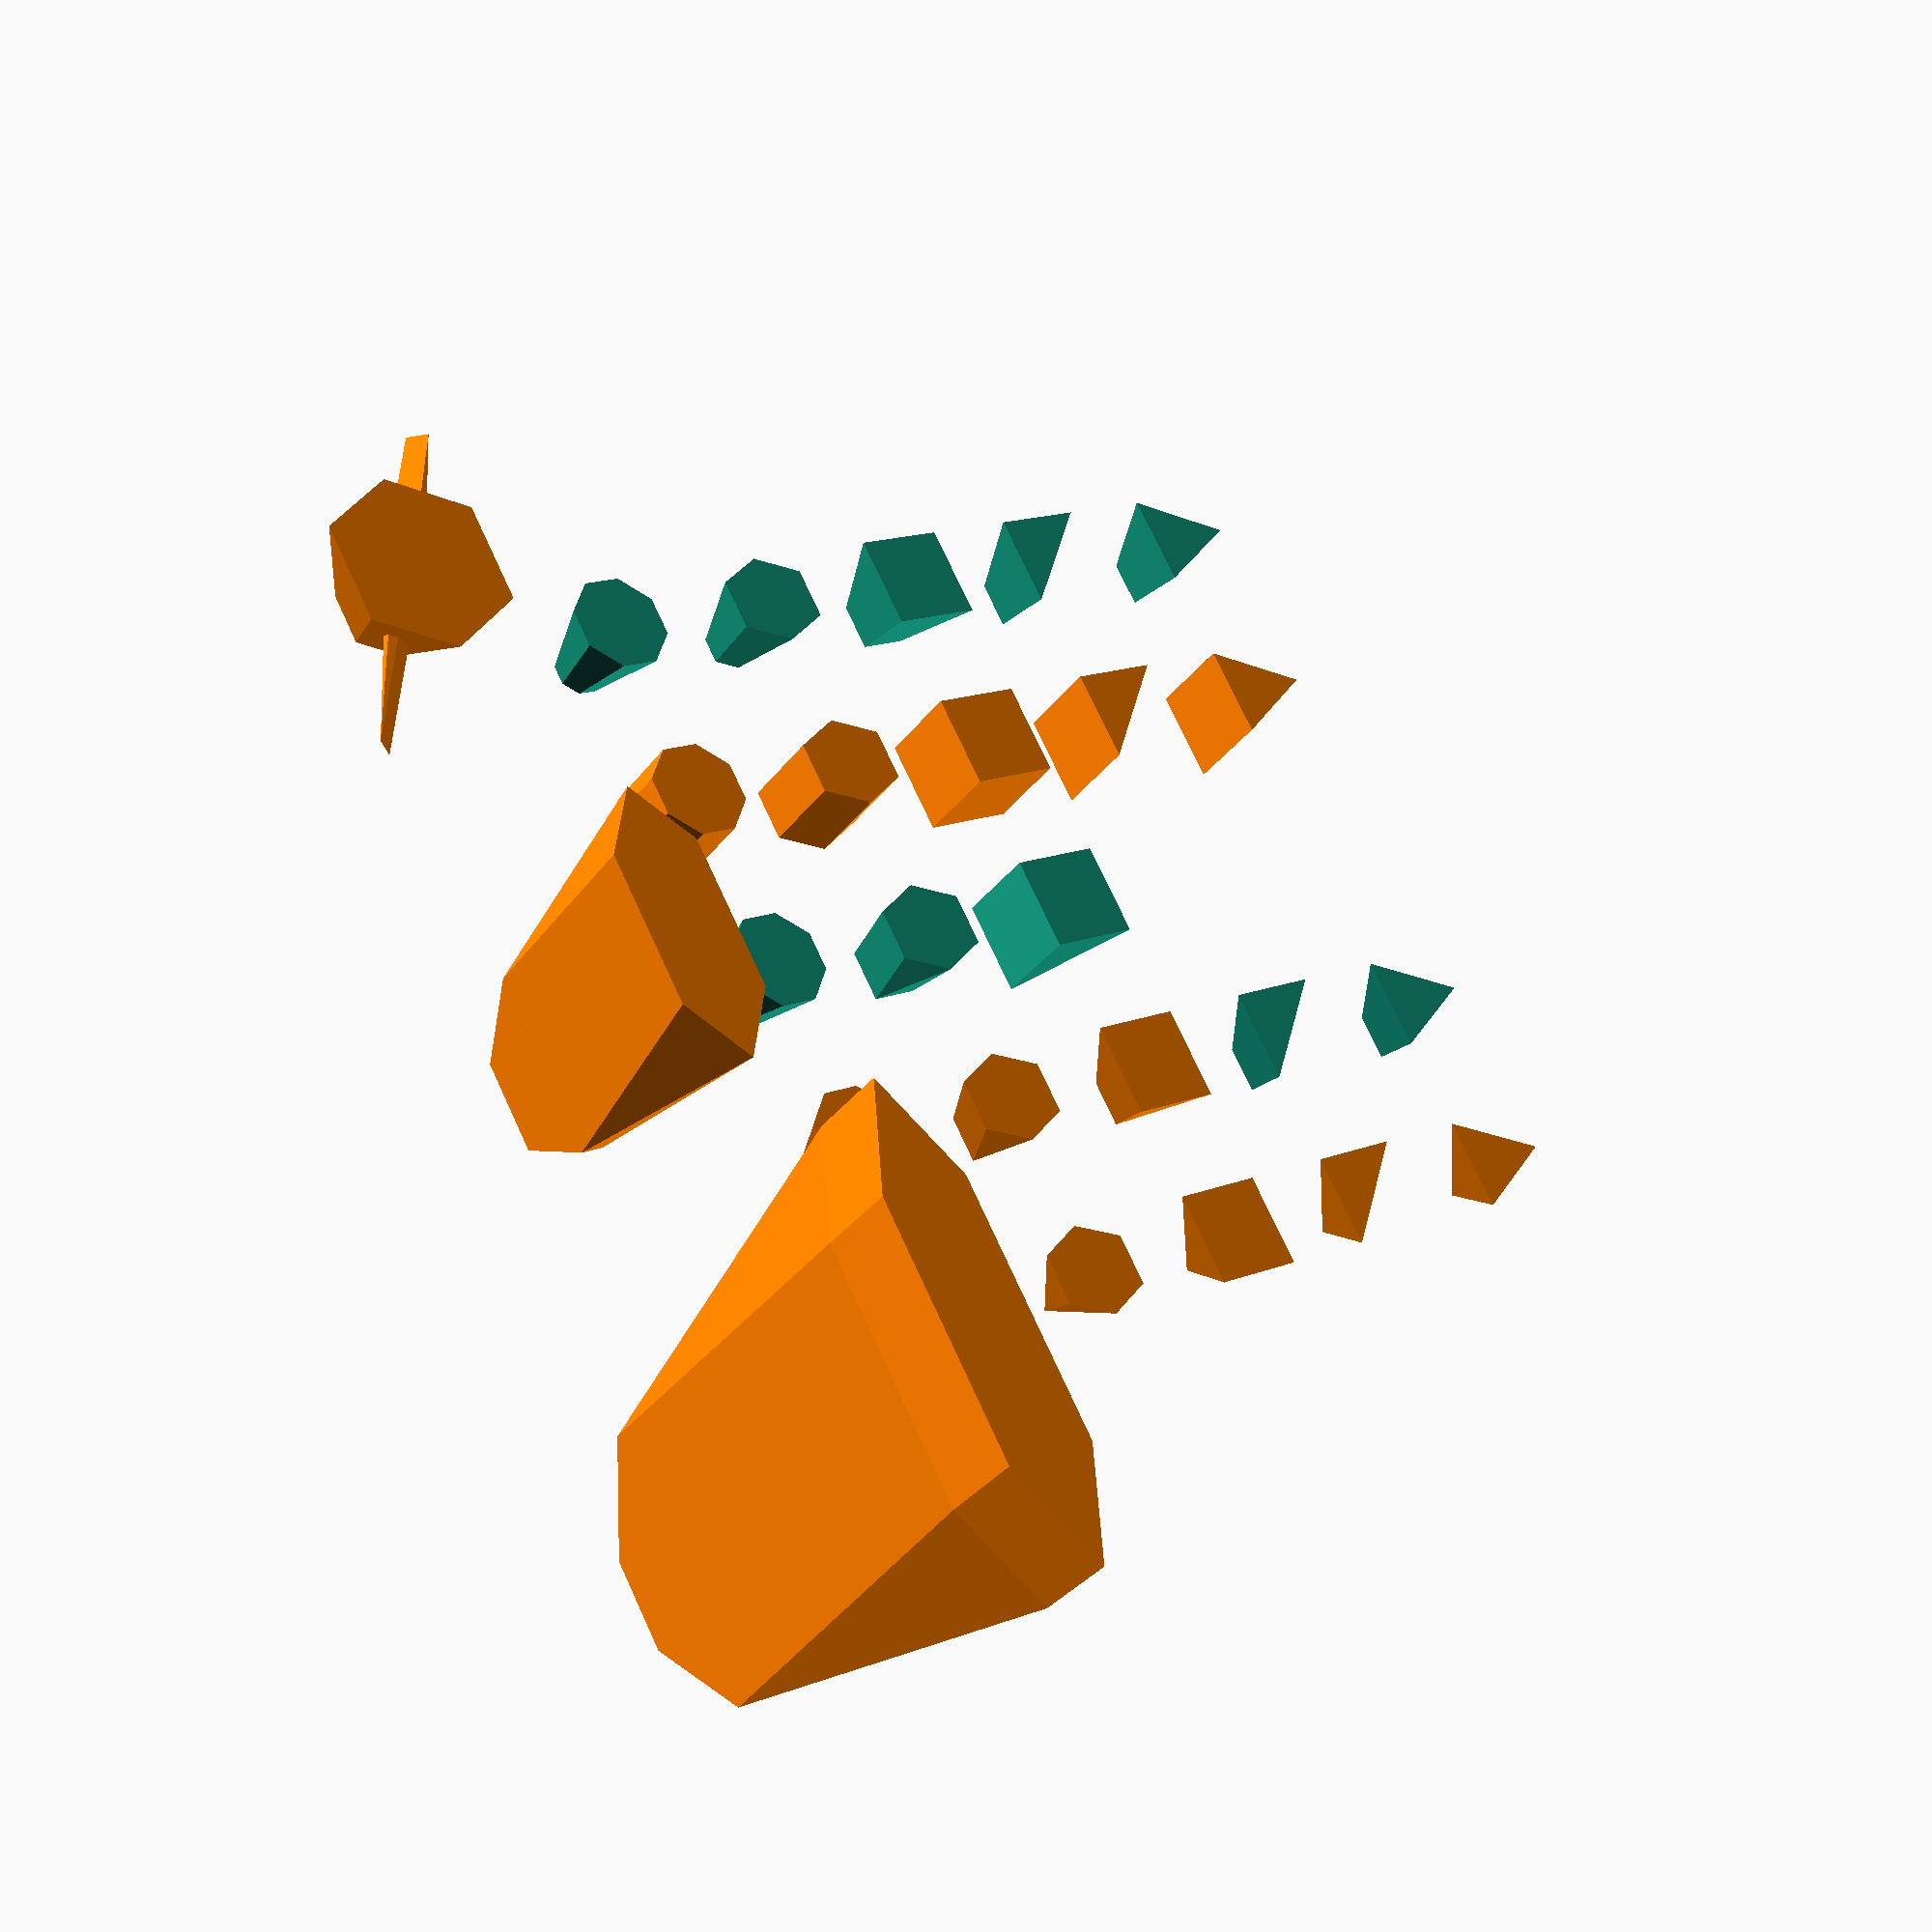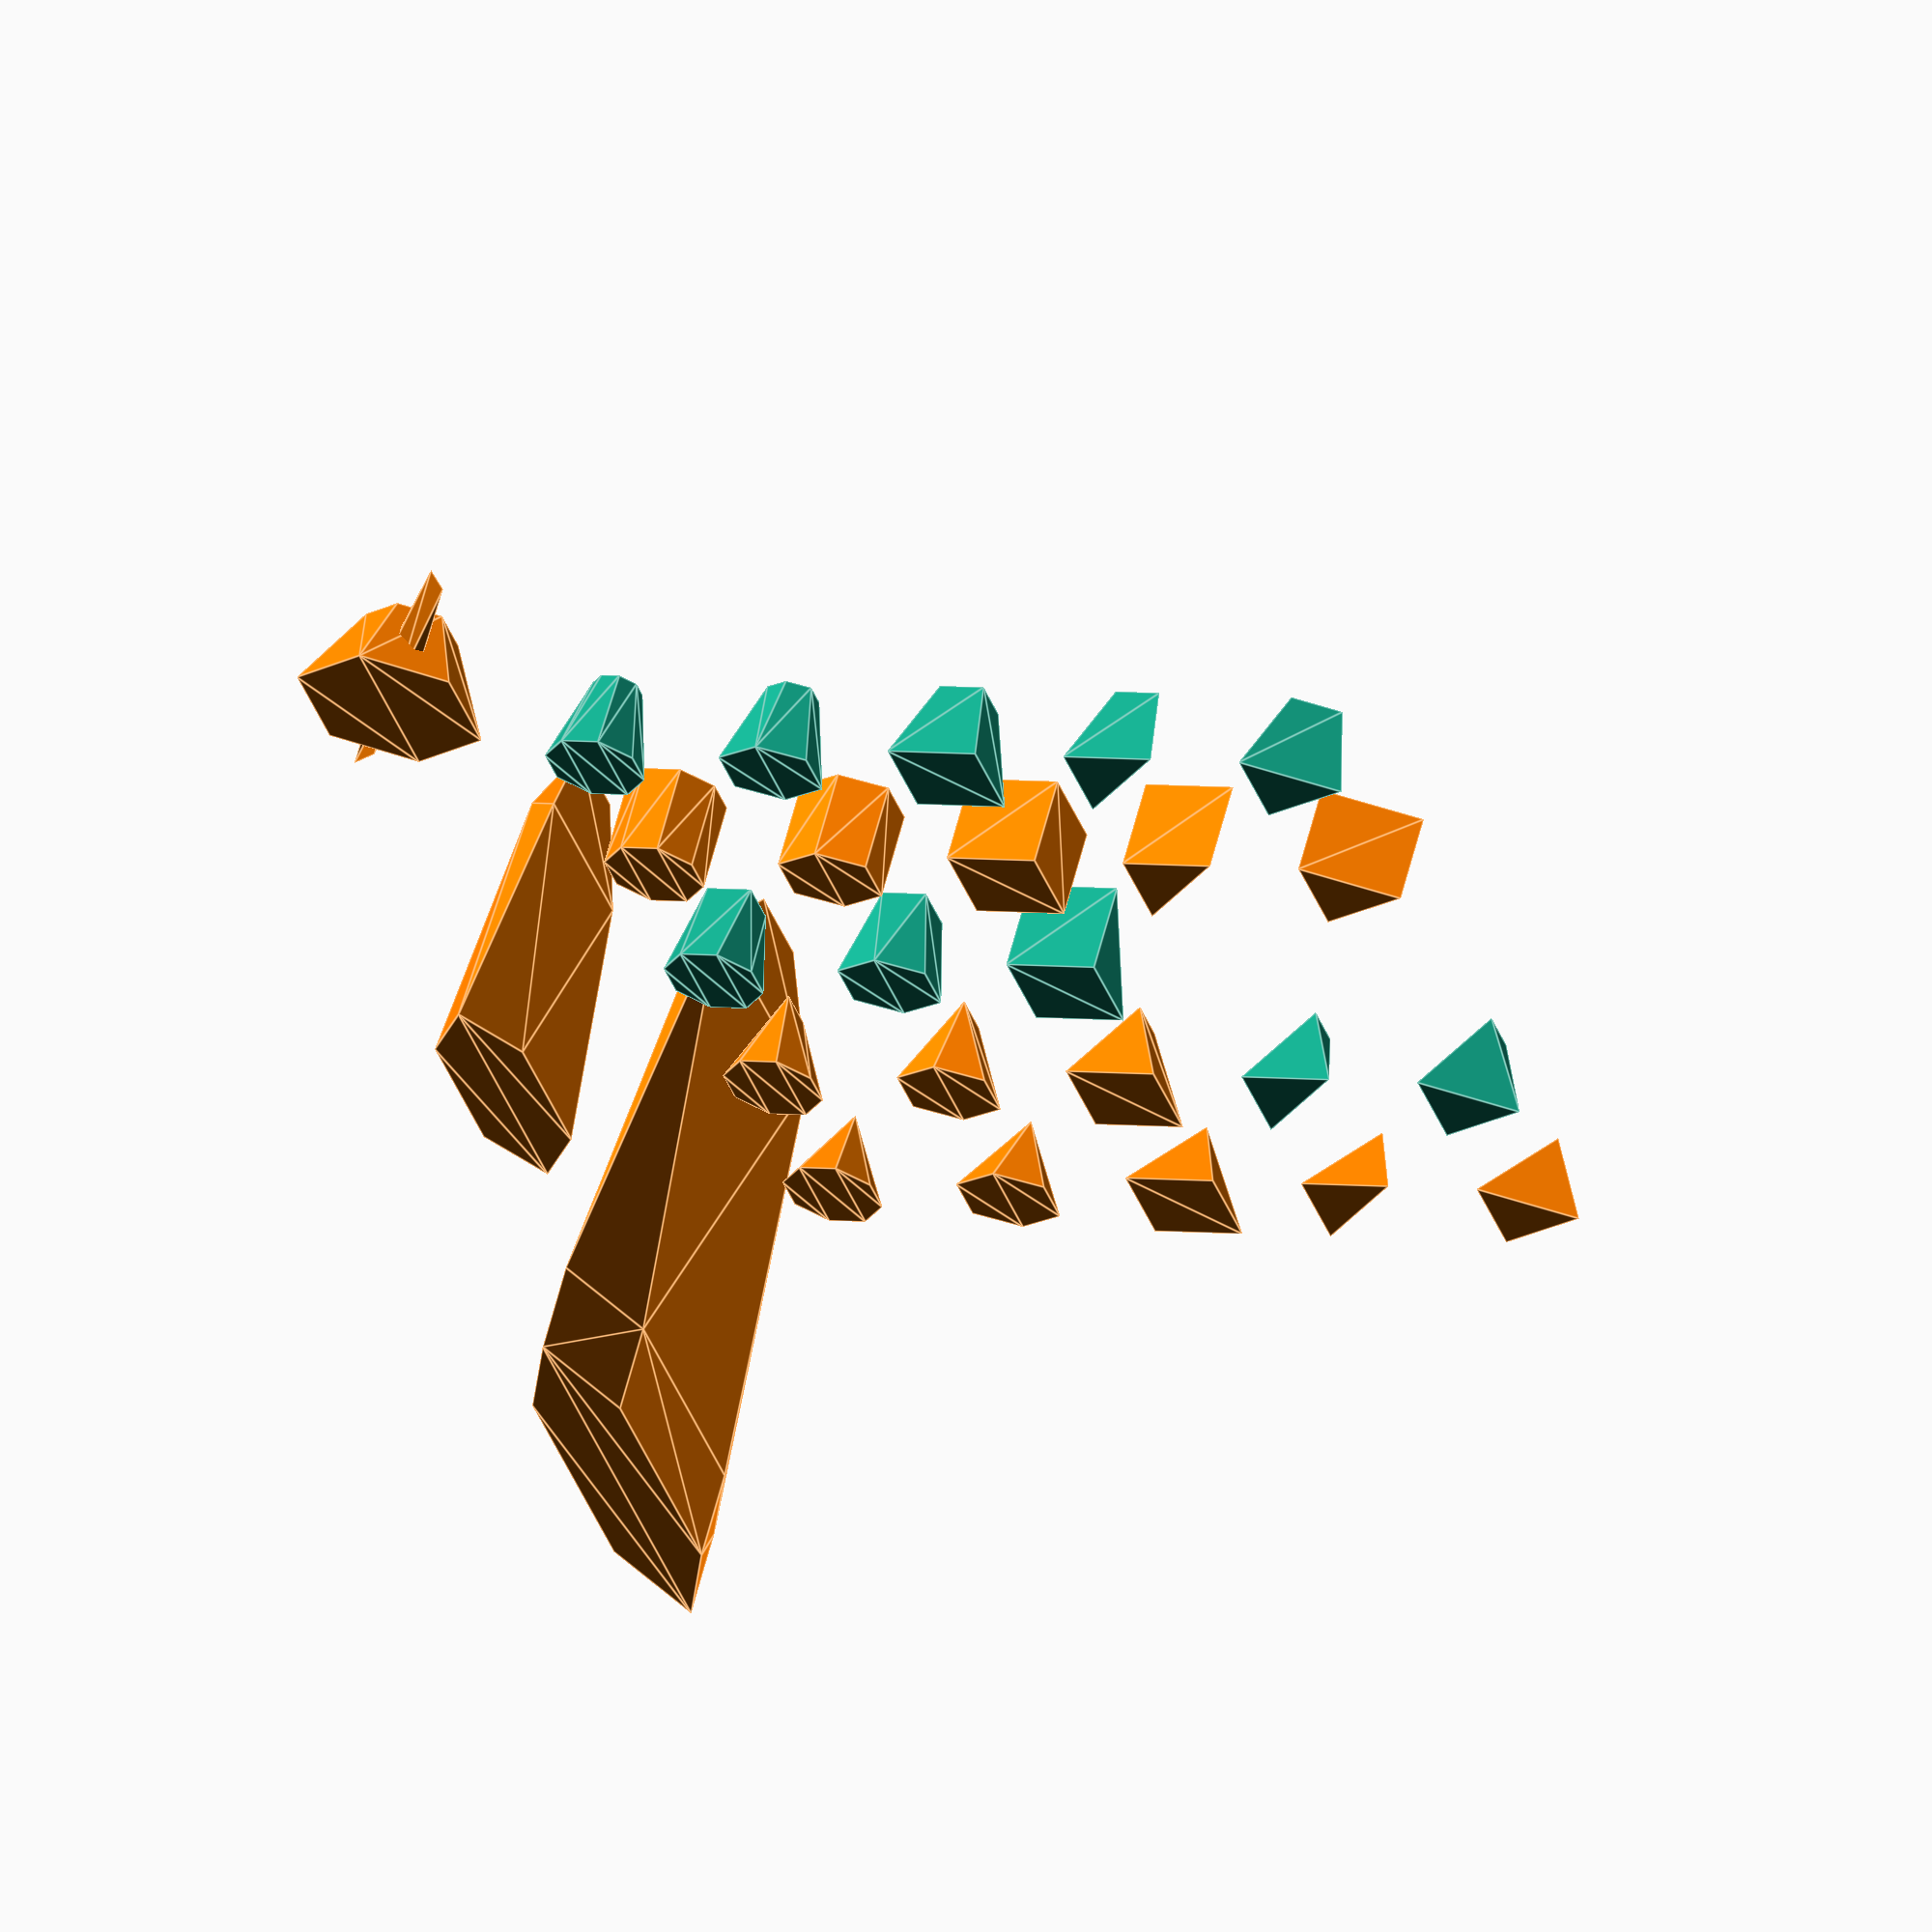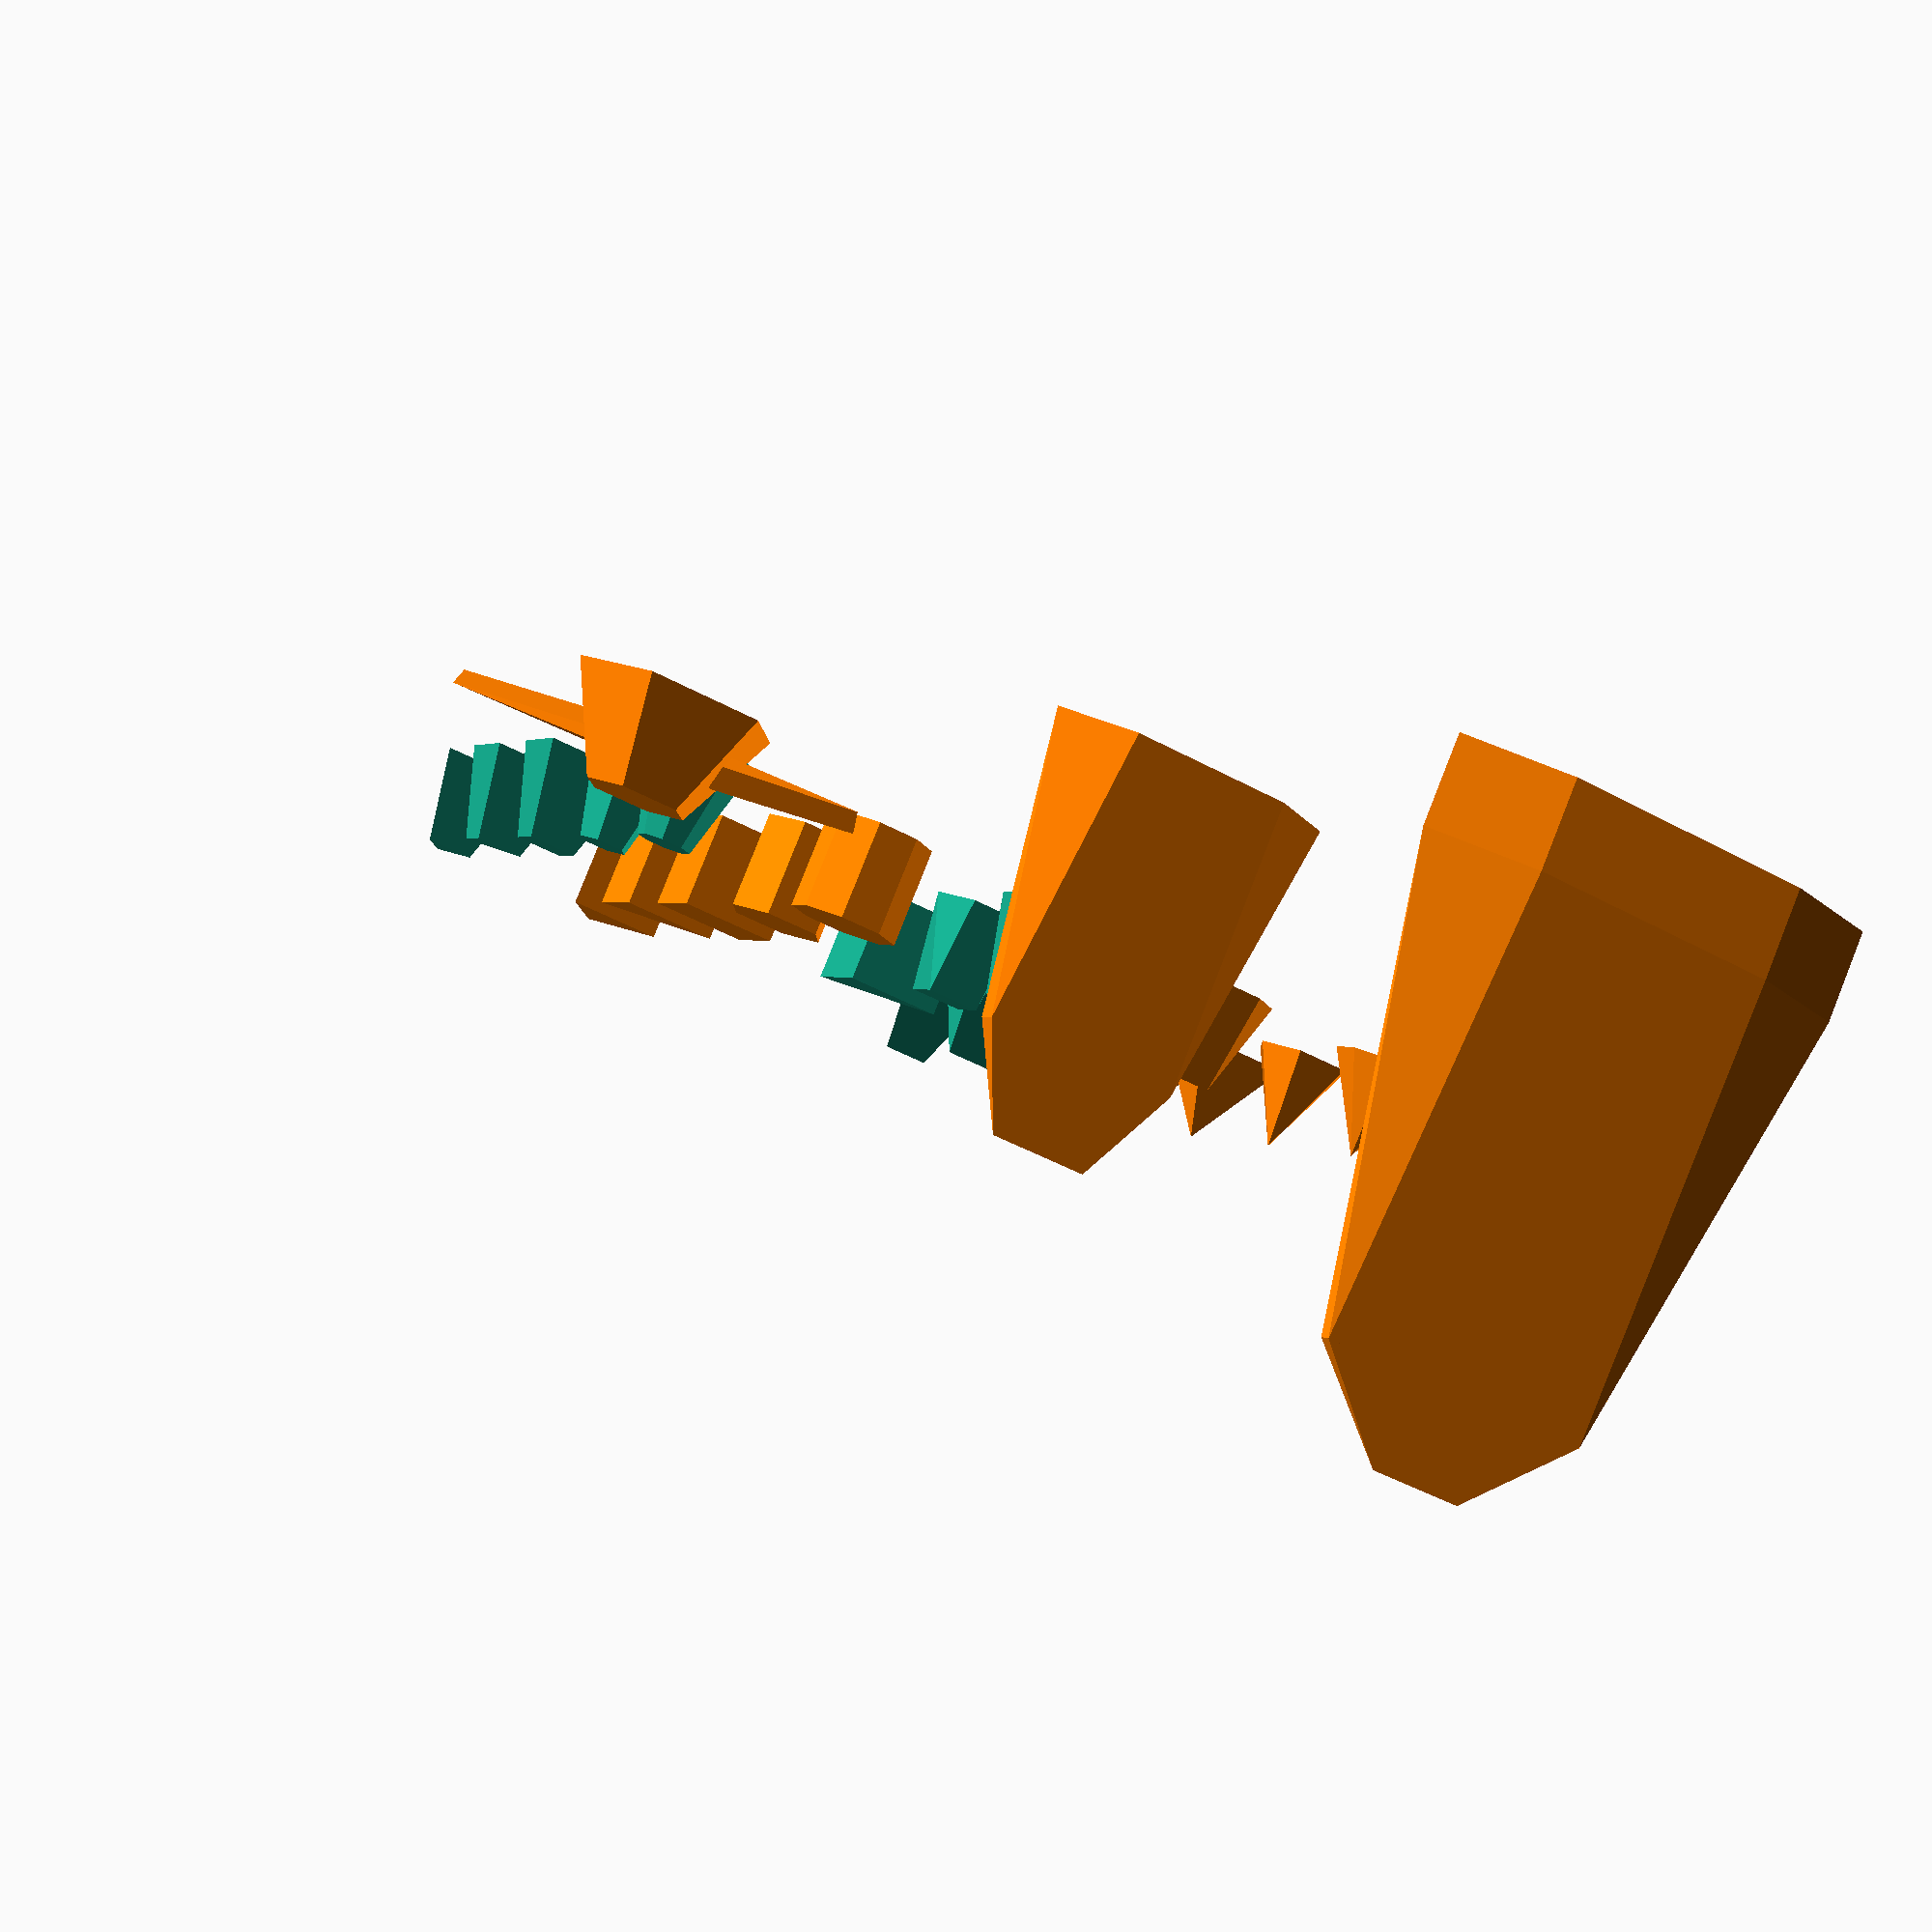
<openscad>
/*
Basic shapes and a demo at the end.
Max width = max length = max height = 1.
All shapes are centred at [0, 0, 0].
Always base towards viewer.
*/

module tri_wedge(fw=1, fx=0, fz=0) {
    // triangular wedge;
    // args: front width, front X/Z offset
    a =  1/2;
    f = fw/2;
    polyhedron(
        [
            // rear
            [-a, -a, -a],
            [ 0, -a,  a],
            [ a, -a, -a],
            // front
            [fx-f,  a, fz],
            [fx+f,  a, fz],
        ],
        [
            [0, 1, 2],
            [0, 3, 1],
            [1, 3, 4],
            [1, 4, 2],
            [2, 4, 3],
            [2, 3, 0],
        ]
    );
}

module tri_pyramid(fx=0, fz=0) {
    // triangular pyramid (tetrahedron);
    // args: front X/Z offset
    tri_wedge(0, fx, fz);
}

module tri_frustum(fs, fx=0, fz=0) {
    // frustum of triangular pyramid (tetrahedron);
    // args: front scale factor, front X/Z offset
    a =  1/2;
    f = fs/2;
    polyhedron(
        [
            // rear
            [  -a, -a,   -a],
            [   0, -a,    a],
            [   a, -a,   -a],
            // front
            [fx-f,  a, fz-f],
            [fx,    a, fz+f],
            [fx+f,  a, fz-f],
        ],
        [
            [0,3,4,1],  // top left
            [1,4,5,2],  // top right
            [2,5,3,0],  // bottom
            [0,1,2],    // rear
            [3,5,4],    // front
        ]
    );
}

module tri_prism(fx=0, fz=0) {
    // triangular prism;
    // args: front X/Z offset
    tri_frustum(1, fx, fz);
}

module right_tri_wedge(fw=1, fx=0, fz=0) {
    // right triangular wedge;
    // args: front width, front X/Z offset
    a =  1/2;
    f = fw/2;
    polyhedron(
        [
            // rear
            [  -a, -a, -a],
            [  -a, -a,  a],
            [   a, -a, -a],
            // front
            [fx-f,  a, fz],
            [fx+f,  a, fz],
        ],
        [
            [2,4,3,0],  // bottom
            [1,3,4],    // top
            [0,1,2],    // rear
            [0,3,1],    // left
            [1,4,2],    // right
        ]
    );
}

module right_tri_pyramid(fx=0, fz=0) {
    // triangular pyramid (tetrahedron); base is right triangle;
    // args: front X/Z offset
    right_tri_wedge(0, fx, fz);
}

module right_tri_frustum(fs, fx=0, fz=0) {
    // frustum of right triangular pyramid;
    // args: front scale factor, front X/Z offset
    a =  1/2;
    f = fs/2;
    polyhedron(
        [
            // rear
            [  -a, -a,   -a],
            [  -a, -a,    a],
            [   a, -a,   -a],
            // front
            [fx-f,  a, fz-f],
            [fx-f,  a, fz+f],
            [fx+f,  a, fz-f],
        ],
        [
            [0,3,4,1],  // top left
            [1,4,5,2],  // top right
            [2,5,3,0],  // bottom
            [0,1,2],    // rear
            [3,5,4],    // front
        ]
    );
}

module right_tri_prism(fx=0, fz=0) {
    // right triangular prism;
    // args: front X/Z offset
    right_tri_frustum(1, fx, fz);
}

module rect_to_right_tri(fx=0, fz=0) {
    // rear face is rectangle, front face is right triangle;
    // args: front X/Z offset
    a = 1/2;
    polyhedron(
        [
            // rear
            [-a, -a, -a],
            [-a, -a,  a],
            [ a, -a,  a],
            [ a, -a, -a],
            // front
            [fx-a,  a, fz-a],
            [fx-a,  a, fz+a],
            [fx+a,  a, fz-a],
        ],
        [
            [0,1,2,3],  // rear
            [0,3,6,4],  // bottom
            [0,4,5,1],  // left
            [4,6,5],    // front
            [1,5,2],    // top
            [2,6,3],    // right
            [2,5,6],    // top front right
        ]
    );
}

module rect_frustum(fw=1, fh=1, fx=0, fz=0) {
    // frustum of rectangular pyramid;
    // args: front width/height, front X/Z offset
    a = 1/2;
    b = fw/2;
    c = fh/2;
    polyhedron(
        [
            // rear
            [  -a, -a,   -a],
            [  -a, -a,    a],
            [   a, -a,    a],
            [   a, -a,   -a],
            // front
            [fx-b,  a, fz-c],
            [fx-b,  a, fz+c],
            [fx+b,  a, fz+c],
            [fx+b,  a, fz-c],
        ],
        [
            [0,1,2,3],  // rear
            [4,7,6,5],  // front
            [1,5,6,2],  // top
            [3,7,4,0],  // bottom
            [0,4,5,1],  // left
            [2,6,7,3],  // right
        ]
    );
}

module rect_pyramid(fx=0, fz=0) {
    // square pyramid;
    // args: front X/Z offset
    rect_frustum(0, 0, fx, fz);
}

module rect_wedge(fw=1, fx=0, fz=0) {
    // square wedge;
    // args: front width, front X/Z offset
    rect_frustum(fw, 0, fx, fz);
}

module rect_prism(fx=0, fz=0) {
    // square prism;
    // args: front X/Z offset
    rect_frustum(1, 1, fx, fz);
}

module hex_to_rect(fw=(sqrt(7)-1)/3, fh=1/2, fx=0, fz=0) {
    // rear face is hexagon, front face is rectangle;
    // args: front width/height, front X/Z offset
    a = 1/2;
    b = (sqrt(7)-1)/6;
    c = fw/2;
    d = fh/2;
    polyhedron(
        [
            // rear (0-5)
            [  -a, -a,    0],
            [  -b, -a,    a],
            [   b, -a,    a],
            [   a, -a,    0],
            [   b, -a,   -a],
            [  -b, -a,   -a],
            // front (6-9)
            [fx-c,  a, fz-d],
            [fx-c,  a, fz+d],
            [fx+c,  a, fz+d],
            [fx+c,  a, fz-d],
        ],
        [
            [0,1,2,3,4,5],  // rear
            [6,9,8,7],      // front
            [1,7,8,2],      // top
            [4,9,6,5],      // bottom
            [0,7,1],        // top left
            [2,8,3],        // top right
            [3,8,9],        // right
            [3,9,4],        // bottom right
            [5,6,0],        // bottom left
            [0,6,7],        // left
        ]
    );
}

module hex_pyramid(fx=0, fz=0) {
    // hexagonal pyramid;
    // args: front X/Z offset
    hex_to_rect(0, 0, fx, fz);
}

module hex_wedge(fw=1, fx=0, fz=0) {
    // hexagonal wedge;
    // args: front width, front X/Z offset
    hex_to_rect(fw, 0, fx, fz);
}

module hex_frustum(fs, fx=0, fz=0) {
    // frustum of hexagonal pyramid;
    // args: front scale factor, front X/Z offset
    a =  1/2;
    b =  (sqrt(7)-1)/6;
    c = fs/2;
    d = fs*(sqrt(7)-1)/6;
    polyhedron(
        [
            // rear
            [  -a, -a,    0],
            [  -b, -a,    a],
            [   b, -a,    a],
            [   a, -a,    0],
            [   b, -a,   -a],
            [  -b, -a,   -a],
            // front
            [fx-c,  a, fz  ],
            [fx-d,  a, fz+c],
            [fx+d,  a, fz+c],
            [fx+c,  a, fz  ],
            [fx+d,  a, fz-c],
            [fx-d,  a, fz-c],
        ],
        [
            [0, 1, 2, 3, 4, 5],  // rear
            [6,11,10, 9, 8, 7],  // front
            [0, 6, 7, 1],      // top    left
            [1, 7, 8, 2],      // top
            [2, 8, 9, 3],      // top    right
            [0, 5,11, 6],      // bottom left
            [4,10,11, 5],      // bottom
            [3, 9,10, 4],      // bottom right
        ]
    );
}

module hex_prism(fx=0, fz=0) {
    // hexagonal prism;
    // args: front X/Z offset
    hex_frustum(1, fx, fz);
}

module rect_cupola(fw, fh, fx=0, fz=0) {
    // rear face is octagon, front face is rectangle;
    // args: front width/height, front X/Z offset
    a =  1/2;
    b =  1/(2+2*sqrt(2));
    x = fw/2;
    z = fh/2;
    polyhedron(
        [
            // rear
            [  -a, -a,   -b],
            [  -a, -a,    b],
            [  -b, -a,    a],
            [   b, -a,    a],
            [   a, -a,    b],
            [   a, -a,   -b],
            [   b, -a,   -a],
            [  -b, -a,   -a],
            // front
            [fx-x,  a, fz-z],
            [fx-x,  a, fz+z],
            [fx+x,  a, fz+z],
            [fx+x,  a, fz-z],
        ],
        [
            [0, 1, 2,3,4,5,6,7],  // rear
            [8,11,10,9],          // front
            [0, 8, 9,1],          //        left
            [2, 9,10,3],          // top
            [4,10,11,5],          //        right
            [6,11, 8,7],          // bottom
            [1, 9, 2],            // top    left
            [3,10, 4],            // top    right
            [5,11, 6],            // bottom right
            [7, 8, 0],            // bottom left
        ]
    );
}

module oct_pyramid(fx=0, fz=0) {
    // octagonal pyramid;
    // args: front X/Z offset
    rect_cupola(0, 0, fx, fz);
}

module oct_wedge(fw=1, fx=0, fz=0) {
    // octagonal wedge;
    // args: front width, front X/Z offset
    rect_cupola(fw, 0, fx, fz);
}

module oct_frustum(fs, fx=0, fz=0) {
    // frustum of octagonal pyramid;
    // args: front scale factor, front X/Z offset
    a  = 1/2;
    b =  1/(2+2*sqrt(2));
    c = fs/2;
    d = fs/(2+2*sqrt(2));
    polyhedron(
        [
            // rear
            [  -a, -a,   -b],
            [  -a, -a,    b],
            [  -b, -a,    a],
            [   b, -a,    a],
            [   a, -a,    b],
            [   a, -a,   -b],
            [   b, -a,   -a],
            [  -b, -a,   -a],
            // front
            [fx-c,  a, fz-d],
            [fx-c,  a, fz+d],
            [fx-d,  a, fz+c],
            [fx+d,  a, fz+c],
            [fx+c,  a, fz+d],
            [fx+c,  a, fz-d],
            [fx+d,  a, fz-c],
            [fx-d,  a, fz-c],
        ],
        [
            [ 0, 1, 2, 3, 4, 5, 6, 7],  // rear
            [15,14,13,12,11,10, 9, 8],  // front
            [ 0, 8, 9, 1],  // left
            [ 1, 9,10, 2],  // top left
            [ 2,10,11, 3],  // top
            [ 3,11,12, 4],  // top right
            [ 4,12,13, 5],  // right
            [ 5,13,14, 6],  // bottom right
            [ 6,14,15, 7],  // bottom
            [ 7,15, 8, 0],  // bottom left
        ]
    );
}

module oct_prism(fx=0, fz=0) {
    // octagonal prism;
    // args: front X/Z offset
    oct_frustum(1, fx, fz);
}

module aircraft_wing(l1, l2, l3, w1, w2, w3, t1, hs=0, vs=0) {
    /*
    an aircraft wing;
    root towards viewer;
    args:
        l1...l3 = length       (inner to outer)
        w1...w3 = width        (inner to outer)
        t1      = thickness    (inner)
        hs, vs  = slant of middle & outer sections (horizontal, vertical)
    */
    l2r = l2/(l2+l3);
    l3r = l3/(l2+l3);
    // inner
    translate([0, (-l2-l3)/2, 0]) {
        scale([w1, l1, t1]) hex_prism();
    }
    // middle
    translate([0, (l1-l3)/2, 0]) {
        scale([w1, l2, t1]) hex_to_rect(w2/w1, l3r, l2r*hs/w1, l2r*vs/t1);
    }
    // outer
    translate([l2r*hs, (l1+l2)/2, l2r*vs]) {
        scale([w2, l3, l3r*t1]) rect_wedge(w3/w2, l3r*hs/w2, vs/t1);
    }
}

module aircraft_stabiliser(l1, l2, w1, w2, w3, t1, hs=0, vs=0) {
    /*
    an aircraft stabiliser;
    like the mid and outer sections of the wing;
    root towards viewer;
    args:
        l1, l2  = length    (inner, outer)
        w1...w3 = width     (inner to outer)
        t1      = thickness (inner)
        hs, vs  = slant     (horizontal, vertical)
    */
    l1r = l1/(l1+l2);
    l2r = l2/(l1+l2);
    // inner
    translate([0, -l2/2, 0]) {
        scale([w1, l1, t1]) hex_to_rect(w2/w1, l2r, l1r*hs/w1, l1r*vs/t1);
    }
    // outer
    translate([l1r*hs, l1/2, l1r*vs]) {
        scale([w2, l2, l2r*t1]) rect_wedge(w3/w2, l2r*hs/w2, vs/t1);
    }
}

module aircraft_propeller(hl, hr, bl, bw, bt, bc) {
    /*
    an aircraft propeller;
    args:
        hl, hr         = hub   length, radius
        bl, bw, bt, bc = blade length, width, thickness, count
    */
    // hub (base is regular hexagon)
    scale([hr*2, hl, hr*sqrt(3)]) hex_frustum(1/2);
    // blades
    for(i = [0:bc-1]) rotate([0, 30+i*(360/bc), 0]) {
        translate([bl/2, 0, 0]) rotate([0, 45, -90]) {
            scale([bw, bl, bt]) hex_wedge(1/2);
        }
    }
}

// demo (derived objects in orange)
DER = [1, .5, 0];
scale(100) {
    translate([ 4, 0,  5]) color(DER) tri_pyramid();
    translate([ 2, 0,  5])            tri_wedge(1/2);
    translate([-2, 0,  5]) color(DER) tri_prism();
    translate([-4, 0,  5])            tri_frustum(1/2);

    translate([ 4, 0,  3]) color(DER) right_tri_pyramid();
    translate([ 2, 0,  3])            right_tri_wedge(1/2);
    translate([-2, 0,  3]) color(DER) right_tri_prism();
    translate([-4, 0,  3])            right_tri_frustum(1/2);

    translate([ 4, 0,  1]) color(DER) rect_pyramid();
    translate([ 2, 0,  1]) color(DER) rect_wedge(1/2);
    translate([ 0, 0,  1])            rect_to_right_tri();
    translate([-2, 0,  1]) color(DER) rect_prism();
    translate([-4, 0,  1])            rect_frustum(1/2, 1/2);

    translate([ 4, 0, -1]) color(DER) hex_pyramid();
    translate([ 2, 0, -1]) color(DER) hex_wedge(1/2);
    translate([ 0, 0, -1])            hex_to_rect();
    translate([-2, 0, -1]) color(DER) hex_prism();
    translate([-4, 0, -1])            hex_frustum(1/2);

    translate([ 4, 0, -3]) color(DER) oct_pyramid();
    translate([ 2, 0, -3]) color(DER) oct_wedge(1/2);
    translate([ 0, 0, -3])            rect_cupola(1/2, 1/2);
    translate([-2, 0, -3]) color(DER) oct_prism();
    translate([-4, 0, -3])            oct_frustum(1/2);

    translate([ 5, 0, -5]) color(DER) aircraft_wing(1, 5, 1, 5, 3, 1, 1);
    translate([ 0, 0, -5]) color(DER) aircraft_stabiliser(3, 1, 3, 2, 1, 1);
    translate([-5, 0, -5]) color(DER) aircraft_propeller(1, 1, 2, 1/2, 1/4, 2);

}

</openscad>
<views>
elev=345.1 azim=129.8 roll=229.3 proj=p view=solid
elev=175.7 azim=217.9 roll=246.8 proj=o view=edges
elev=359.0 azim=156.7 roll=158.6 proj=p view=solid
</views>
